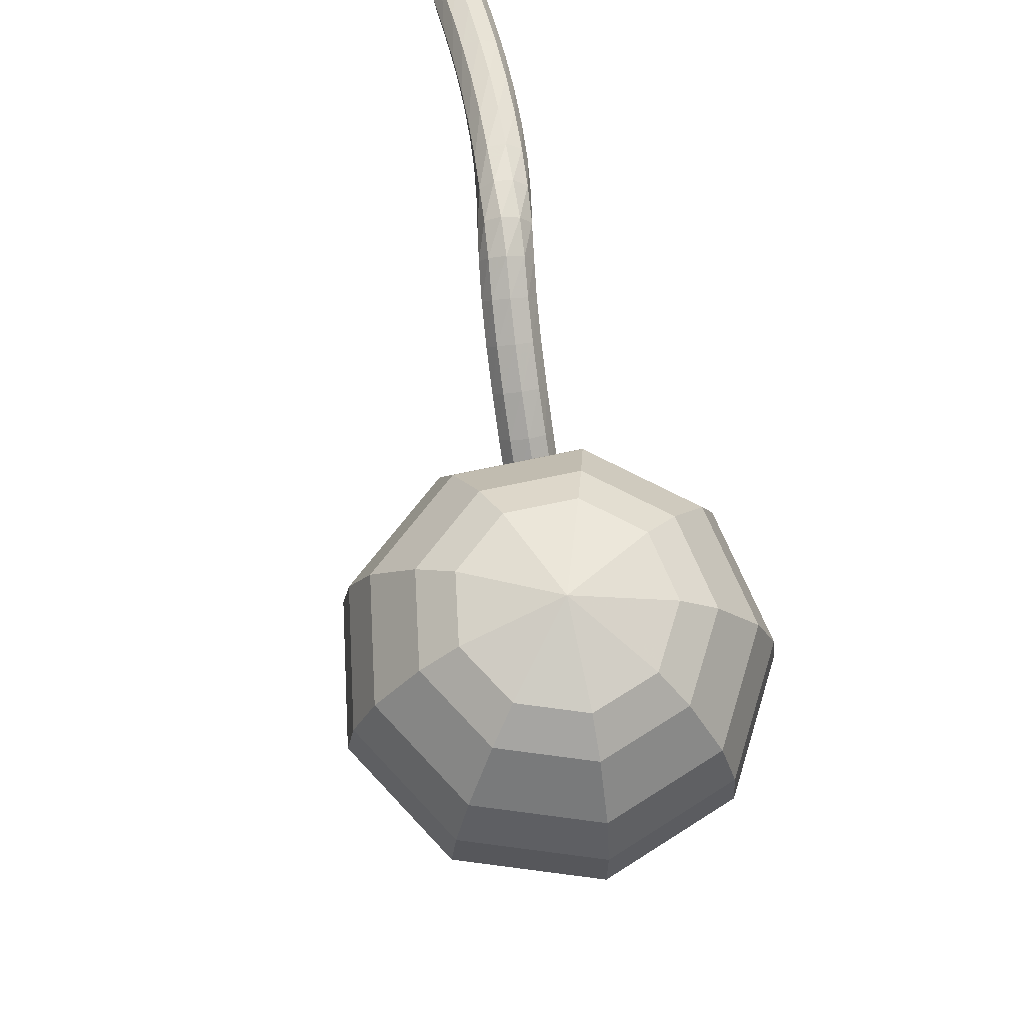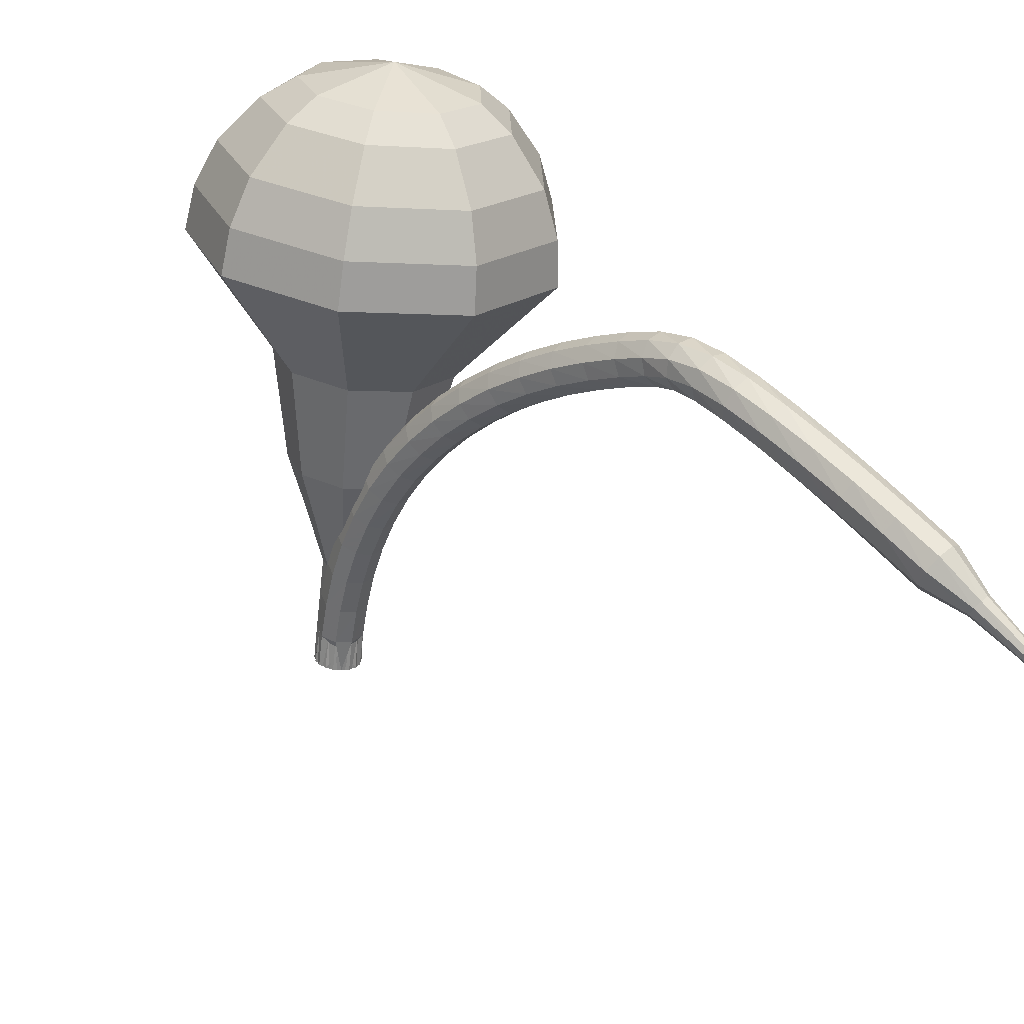
<metadata>
{"format":"obj","ext":"obj","renderer":"f3d","projection":"perspective","resolution":1024,"background":"white","views":[{"elev":48.3,"azim":34.6,"up":"+Y"},{"elev":-49.0,"azim":159.1,"up":"+Z"}]}
</metadata>
<code>
g tube1
v 173.1 129 202.5
v 172.2 130.2 199.5
v 169.5 131.3 197.8
v 166.2 132 198.4
v 163.9 131.8 200.9
v 163.7 130.9 204.2
v 165.6 129.7 206.7
v 168.8 128.7 207.2
v 171.8 128.5 205.6
v 173.1 129 202.5
v 172.1 130.2 202.8
v 171.4 131.1 200.5
v 169.4 131.9 199.3
v 167 132.4 199.8
v 165.3 132.3 201.6
v 165.2 131.6 204
v 166.6 130.7 205.8
v 168.9 130 206.2
v 171.1 129.8 205
v 172.1 130.2 202.8
v 168.8 132 203
v 168.8 132 203
v 168.8 132 203
v 168.8 132 203
v 168.8 132 203
v 168.8 132 203
v 168.8 132 203
v 168.8 132 203
v 168.8 132 203
v 168.8 132 203
v 161.7 108 196
v 161.9 108.2 195.4
v 162.5 108.1 195
v 163.2 107.9 195.1
v 163.6 107.7 195.6
v 163.5 107.5 196.3
v 163.1 107.4 196.8
v 162.4 107.6 196.9
v 161.9 107.8 196.6
v 161.7 108 196
v 164 109.2 196.1
v 163.8 109.3 195.5
v 163.2 109.4 195.2
v 162.6 109.6 195.3
v 162.1 109.6 195.8
v 162.1 109.6 196.5
v 162.5 109.4 197
v 163.2 109.3 197.1
v 163.8 109.2 196.8
v 164 109.2 196.1
v 164.4 110.8 196.3
v 164.2 110.9 195.6
v 163.6 111 195.3
v 162.9 111.2 195.4
v 162.5 111.2 195.9
v 162.5 111.2 196.6
v 162.9 111 197.1
v 163.6 110.9 197.3
v 164.1 110.8 196.9
v 164.4 110.8 196.3
v 164.7 112.5 196.4
v 164.4 112.6 195.7
v 163.8 112.6 195.4
v 163.2 112.7 195.5
v 162.7 112.8 196
v 162.7 112.7 196.7
v 163.2 112.7 197.2
v 163.8 112.6 197.4
v 164.4 112.5 197
v 164.7 112.5 196.4
v 164.8 114.2 196.4
v 164.6 114.2 195.7
v 164 114.2 195.4
v 163.3 114.3 195.5
v 162.9 114.3 196
v 162.9 114.3 196.7
v 163.3 114.3 197.3
v 164 114.3 197.4
v 164.6 114.2 197
v 164.8 114.2 196.4
v 164.9 115.9 196.3
v 164.6 115.9 195.7
v 164 115.9 195.4
v 163.4 115.9 195.5
v 162.9 115.9 196
v 162.9 115.9 196.7
v 163.4 116 197.2
v 164 116 197.3
v 164.6 116 197
v 164.9 115.9 196.3
v 164.8 117.6 196.2
v 164.6 117.5 195.6
v 164 117.5 195.2
v 163.3 117.4 195.3
v 162.8 117.4 195.9
v 162.8 117.5 196.5
v 163.3 117.6 197.1
v 163.9 117.7 197.2
v 164.5 117.7 196.8
v 164.8 117.6 196.2
v 164.6 119.3 196
v 164.3 119.2 195.4
v 163.8 119 195
v 163.1 118.9 195.1
v 162.7 118.9 195.7
v 162.6 119 196.3
v 163.1 119.2 196.9
v 163.7 119.3 197
v 164.3 119.4 196.6
v 164.6 119.3 196
v 164.2 121 195.7
v 164 120.8 195.1
v 163.5 120.6 194.8
v 162.8 120.4 194.9
v 162.3 120.4 195.4
v 162.3 120.6 196.1
v 162.7 120.8 196.6
v 163.4 121 196.7
v 163.9 121 196.3
v 164.2 121 195.7
v 163.7 122.6 195.4
v 163.6 122.4 194.7
v 163 122.1 194.4
v 162.4 121.9 194.5
v 161.9 121.9 195
v 161.9 122 195.7
v 162.2 122.3 196.2
v 162.9 122.5 196.3
v 163.5 122.7 196
v 163.7 122.6 195.4
v 163.2 124.1 194.9
v 163 123.9 194.3
v 162.5 123.5 194
v 161.9 123.3 194.1
v 161.4 123.3 194.6
v 161.3 123.5 195.2
v 161.7 123.8 195.7
v 162.3 124.1 195.8
v 162.9 124.2 195.5
v 163.2 124.1 194.9
v 162.5 125.6 194.4
v 162.4 125.3 193.8
v 161.9 124.9 193.5
v 161.3 124.7 193.6
v 160.8 124.6 194.1
v 160.7 124.8 194.7
v 161 125.2 195.2
v 161.6 125.5 195.3
v 162.2 125.7 195
v 162.5 125.6 194.4
v 161.8 127 193.8
v 161.7 126.6 193.2
v 161.2 126.2 192.9
v 160.6 126 193
v 160.1 125.9 193.5
v 160 126.2 194.1
v 160.3 126.6 194.6
v 160.8 126.9 194.7
v 161.4 127.1 194.4
v 161.8 127 193.8
v 161 128.3 193.1
v 160.9 127.9 192.5
v 160.5 127.5 192.2
v 159.9 127.2 192.3
v 159.4 127.2 192.8
v 159.2 127.4 193.4
v 159.5 127.8 193.9
v 160 128.2 194
v 160.6 128.4 193.7
v 161 128.3 193.1
v 160.2 129.5 192.3
v 160.2 129.2 191.8
v 159.8 128.7 191.5
v 159.2 128.4 191.6
v 158.7 128.3 192
v 158.5 128.6 192.6
v 158.7 129.1 193.1
v 159.2 129.5 193.2
v 159.8 129.7 192.9
v 160.2 129.5 192.3
v 159.4 130.7 191.5
v 159.4 130.3 191
v 159 129.8 190.7
v 158.5 129.4 190.8
v 157.9 129.4 191.2
v 157.7 129.7 191.8
v 157.9 130.2 192.2
v 158.4 130.7 192.3
v 159 130.8 192
v 159.4 130.7 191.5
v 158.7 131.7 190.7
v 158.8 131.2 190.2
v 158.5 130.7 189.9
v 157.9 130.3 190
v 157.3 130.3 190.4
v 157.1 130.6 191
v 157.2 131.1 191.4
v 157.7 131.6 191.5
v 158.3 131.8 191.2
v 158.7 131.7 190.7
v 157.9 132.5 189.9
v 158.1 132 189.4
v 158 131.4 189.2
v 157.5 130.9 189.3
v 156.9 130.8 189.6
v 156.5 131.1 190.1
v 156.5 131.7 190.5
v 156.9 132.3 190.5
v 157.4 132.6 190.3
v 157.9 132.5 189.9
v 157 133.1 188.9
v 157.3 132.7 188.5
v 157.3 132 188.2
v 157 131.4 188.3
v 156.4 131.2 188.7
v 155.9 131.4 189.1
v 155.8 132 189.5
v 156 132.6 189.5
v 156.4 133 189.3
v 157 133.1 188.9
v 155.9 133.4 187.7
v 156.3 133.1 187.3
v 156.4 132.4 187.1
v 156.1 131.8 187.2
v 155.6 131.5 187.5
v 155.1 131.6 188
v 154.9 132.1 188.3
v 154.9 132.8 188.4
v 155.3 133.3 188.2
v 155.9 133.4 187.7
v 154.7 133.7 186.5
v 155.1 133.4 186.1
v 155.2 132.7 185.8
v 155.1 132.1 185.9
v 154.6 131.7 186.3
v 154.1 131.8 186.7
v 153.8 132.3 187.1
v 153.8 133 187.2
v 154.2 133.5 186.9
v 154.7 133.7 186.5
v 153.4 133.8 185.2
v 153.8 133.5 184.7
v 154 132.9 184.5
v 153.9 132.3 184.6
v 153.4 131.9 185
v 153 131.9 185.4
v 152.6 132.4 185.8
v 152.6 133.1 185.9
v 152.9 133.6 185.6
v 153.4 133.8 185.2
v 152 133.9 183.9
v 152.4 133.6 183.4
v 152.7 133 183.2
v 152.6 132.4 183.3
v 152.2 131.9 183.6
v 151.7 132 184.1
v 151.3 132.4 184.5
v 151.3 133.1 184.6
v 151.5 133.7 184.3
v 152 133.9 183.9
v 150.6 133.9 182.6
v 151 133.7 182.1
v 151.3 133.1 181.9
v 151.2 132.4 181.9
v 150.9 132 182.3
v 150.4 132 182.8
v 150 132.4 183.2
v 149.9 133.1 183.3
v 150.2 133.7 183
v 150.6 133.9 182.6
v 149.2 133.9 181.3
v 149.6 133.6 180.8
v 149.9 133.1 180.6
v 149.8 132.4 180.6
v 149.5 131.9 181
v 149 131.9 181.5
v 148.7 132.3 181.9
v 148.5 133 182
v 148.7 133.6 181.8
v 149.2 133.9 181.3
v 147.8 133.3 180
v 148 133.2 179.8
v 148.1 132.9 179.6
v 148.1 132.5 179.7
v 148 132.3 179.9
v 147.7 132.3 180.1
v 147.5 132.5 180.3
v 147.5 132.8 180.4
v 147.6 133.1 180.2
v 147.8 133.3 180
v 146.3 132.9 178.7
v 146.5 132.9 178.6
v 146.6 132.7 178.5
v 146.6 132.5 178.5
v 146.5 132.3 178.6
v 146.4 132.3 178.8
v 146.2 132.4 178.9
v 146.2 132.6 179
v 146.2 132.8 178.9
v 146.3 132.9 178.7
v 144.9 132.6 177.5
v 145 132.6 177.4
v 145.1 132.5 177.3
v 145.1 132.3 177.3
v 145 132.2 177.4
v 144.9 132.2 177.5
v 144.9 132.3 177.6
v 144.8 132.4 177.6
v 144.9 132.6 177.6
v 144.9 132.6 177.5
f 1 2 12
f 12 11 1
f 2 3 13
f 13 12 2
f 3 4 14
f 14 13 3
f 4 5 15
f 15 14 4
f 5 6 16
f 16 15 5
f 6 7 17
f 17 16 6
f 7 8 18
f 18 17 7
f 8 9 19
f 19 18 8
f 9 10 20
f 20 19 9
f 11 12 22
f 22 21 11
f 12 13 23
f 23 22 12
f 13 14 24
f 24 23 13
f 14 15 25
f 25 24 14
f 15 16 26
f 26 25 15
f 16 17 27
f 27 26 16
f 17 18 28
f 28 27 17
f 18 19 29
f 29 28 18
f 19 20 30
f 30 29 19
f 21 22 32
f 32 31 21
f 22 23 33
f 33 32 22
f 23 24 34
f 34 33 23
f 24 25 35
f 35 34 24
f 25 26 36
f 36 35 25
f 26 27 37
f 37 36 26
f 27 28 38
f 38 37 27
f 28 29 39
f 39 38 28
f 29 30 40
f 40 39 29
f 31 32 42
f 42 41 31
f 32 33 43
f 43 42 32
f 33 34 44
f 44 43 33
f 34 35 45
f 45 44 34
f 35 36 46
f 46 45 35
f 36 37 47
f 47 46 36
f 37 38 48
f 48 47 37
f 38 39 49
f 49 48 38
f 39 40 50
f 50 49 39
f 41 42 52
f 52 51 41
f 42 43 53
f 53 52 42
f 43 44 54
f 54 53 43
f 44 45 55
f 55 54 44
f 45 46 56
f 56 55 45
f 46 47 57
f 57 56 46
f 47 48 58
f 58 57 47
f 48 49 59
f 59 58 48
f 49 50 60
f 60 59 49
f 51 52 62
f 62 61 51
f 52 53 63
f 63 62 52
f 53 54 64
f 64 63 53
f 54 55 65
f 65 64 54
f 55 56 66
f 66 65 55
f 56 57 67
f 67 66 56
f 57 58 68
f 68 67 57
f 58 59 69
f 69 68 58
f 59 60 70
f 70 69 59
f 61 62 72
f 72 71 61
f 62 63 73
f 73 72 62
f 63 64 74
f 74 73 63
f 64 65 75
f 75 74 64
f 65 66 76
f 76 75 65
f 66 67 77
f 77 76 66
f 67 68 78
f 78 77 67
f 68 69 79
f 79 78 68
f 69 70 80
f 80 79 69
f 71 72 82
f 82 81 71
f 72 73 83
f 83 82 72
f 73 74 84
f 84 83 73
f 74 75 85
f 85 84 74
f 75 76 86
f 86 85 75
f 76 77 87
f 87 86 76
f 77 78 88
f 88 87 77
f 78 79 89
f 89 88 78
f 79 80 90
f 90 89 79
f 81 82 92
f 92 91 81
f 82 83 93
f 93 92 82
f 83 84 94
f 94 93 83
f 84 85 95
f 95 94 84
f 85 86 96
f 96 95 85
f 86 87 97
f 97 96 86
f 87 88 98
f 98 97 87
f 88 89 99
f 99 98 88
f 89 90 100
f 100 99 89
f 91 92 102
f 102 101 91
f 92 93 103
f 103 102 92
f 93 94 104
f 104 103 93
f 94 95 105
f 105 104 94
f 95 96 106
f 106 105 95
f 96 97 107
f 107 106 96
f 97 98 108
f 108 107 97
f 98 99 109
f 109 108 98
f 99 100 110
f 110 109 99
f 101 102 112
f 112 111 101
f 102 103 113
f 113 112 102
f 103 104 114
f 114 113 103
f 104 105 115
f 115 114 104
f 105 106 116
f 116 115 105
f 106 107 117
f 117 116 106
f 107 108 118
f 118 117 107
f 108 109 119
f 119 118 108
f 109 110 120
f 120 119 109
f 111 112 122
f 122 121 111
f 112 113 123
f 123 122 112
f 113 114 124
f 124 123 113
f 114 115 125
f 125 124 114
f 115 116 126
f 126 125 115
f 116 117 127
f 127 126 116
f 117 118 128
f 128 127 117
f 118 119 129
f 129 128 118
f 119 120 130
f 130 129 119
f 121 122 132
f 132 131 121
f 122 123 133
f 133 132 122
f 123 124 134
f 134 133 123
f 124 125 135
f 135 134 124
f 125 126 136
f 136 135 125
f 126 127 137
f 137 136 126
f 127 128 138
f 138 137 127
f 128 129 139
f 139 138 128
f 129 130 140
f 140 139 129
f 131 132 142
f 142 141 131
f 132 133 143
f 143 142 132
f 133 134 144
f 144 143 133
f 134 135 145
f 145 144 134
f 135 136 146
f 146 145 135
f 136 137 147
f 147 146 136
f 137 138 148
f 148 147 137
f 138 139 149
f 149 148 138
f 139 140 150
f 150 149 139
f 141 142 152
f 152 151 141
f 142 143 153
f 153 152 142
f 143 144 154
f 154 153 143
f 144 145 155
f 155 154 144
f 145 146 156
f 156 155 145
f 146 147 157
f 157 156 146
f 147 148 158
f 158 157 147
f 148 149 159
f 159 158 148
f 149 150 160
f 160 159 149
f 151 152 162
f 162 161 151
f 152 153 163
f 163 162 152
f 153 154 164
f 164 163 153
f 154 155 165
f 165 164 154
f 155 156 166
f 166 165 155
f 156 157 167
f 167 166 156
f 157 158 168
f 168 167 157
f 158 159 169
f 169 168 158
f 159 160 170
f 170 169 159
f 161 162 172
f 172 171 161
f 162 163 173
f 173 172 162
f 163 164 174
f 174 173 163
f 164 165 175
f 175 174 164
f 165 166 176
f 176 175 165
f 166 167 177
f 177 176 166
f 167 168 178
f 178 177 167
f 168 169 179
f 179 178 168
f 169 170 180
f 180 179 169
f 171 172 182
f 182 181 171
f 172 173 183
f 183 182 172
f 173 174 184
f 184 183 173
f 174 175 185
f 185 184 174
f 175 176 186
f 186 185 175
f 176 177 187
f 187 186 176
f 177 178 188
f 188 187 177
f 178 179 189
f 189 188 178
f 179 180 190
f 190 189 179
f 181 182 192
f 192 191 181
f 182 183 193
f 193 192 182
f 183 184 194
f 194 193 183
f 184 185 195
f 195 194 184
f 185 186 196
f 196 195 185
f 186 187 197
f 197 196 186
f 187 188 198
f 198 197 187
f 188 189 199
f 199 198 188
f 189 190 200
f 200 199 189
f 191 192 202
f 202 201 191
f 192 193 203
f 203 202 192
f 193 194 204
f 204 203 193
f 194 195 205
f 205 204 194
f 195 196 206
f 206 205 195
f 196 197 207
f 207 206 196
f 197 198 208
f 208 207 197
f 198 199 209
f 209 208 198
f 199 200 210
f 210 209 199
f 201 202 212
f 212 211 201
f 202 203 213
f 213 212 202
f 203 204 214
f 214 213 203
f 204 205 215
f 215 214 204
f 205 206 216
f 216 215 205
f 206 207 217
f 217 216 206
f 207 208 218
f 218 217 207
f 208 209 219
f 219 218 208
f 209 210 220
f 220 219 209
f 211 212 222
f 222 221 211
f 212 213 223
f 223 222 212
f 213 214 224
f 224 223 213
f 214 215 225
f 225 224 214
f 215 216 226
f 226 225 215
f 216 217 227
f 227 226 216
f 217 218 228
f 228 227 217
f 218 219 229
f 229 228 218
f 219 220 230
f 230 229 219
f 221 222 232
f 232 231 221
f 222 223 233
f 233 232 222
f 223 224 234
f 234 233 223
f 224 225 235
f 235 234 224
f 225 226 236
f 236 235 225
f 226 227 237
f 237 236 226
f 227 228 238
f 238 237 227
f 228 229 239
f 239 238 228
f 229 230 240
f 240 239 229
f 231 232 242
f 242 241 231
f 232 233 243
f 243 242 232
f 233 234 244
f 244 243 233
f 234 235 245
f 245 244 234
f 235 236 246
f 246 245 235
f 236 237 247
f 247 246 236
f 237 238 248
f 248 247 237
f 238 239 249
f 249 248 238
f 239 240 250
f 250 249 239
f 241 242 252
f 252 251 241
f 242 243 253
f 253 252 242
f 243 244 254
f 254 253 243
f 244 245 255
f 255 254 244
f 245 246 256
f 256 255 245
f 246 247 257
f 257 256 246
f 247 248 258
f 258 257 247
f 248 249 259
f 259 258 248
f 249 250 260
f 260 259 249
f 251 252 262
f 262 261 251
f 252 253 263
f 263 262 252
f 253 254 264
f 264 263 253
f 254 255 265
f 265 264 254
f 255 256 266
f 266 265 255
f 256 257 267
f 267 266 256
f 257 258 268
f 268 267 257
f 258 259 269
f 269 268 258
f 259 260 270
f 270 269 259
f 261 262 272
f 272 271 261
f 262 263 273
f 273 272 262
f 263 264 274
f 274 273 263
f 264 265 275
f 275 274 264
f 265 266 276
f 276 275 265
f 266 267 277
f 277 276 266
f 267 268 278
f 278 277 267
f 268 269 279
f 279 278 268
f 269 270 280
f 280 279 269
f 271 272 282
f 282 281 271
f 272 273 283
f 283 282 272
f 273 274 284
f 284 283 273
f 274 275 285
f 285 284 274
f 275 276 286
f 286 285 275
f 276 277 287
f 287 286 276
f 277 278 288
f 288 287 277
f 278 279 289
f 289 288 278
f 279 280 290
f 290 289 279
f 281 282 292
f 292 291 281
f 282 283 293
f 293 292 282
f 283 284 294
f 294 293 283
f 284 285 295
f 295 294 284
f 285 286 296
f 296 295 285
f 286 287 297
f 297 296 286
f 287 288 298
f 298 297 287
f 288 289 299
f 299 298 288
f 289 290 300
f 300 299 289
f 291 292 302
f 302 301 291
f 292 293 303
f 303 302 292
f 293 294 304
f 304 303 293
f 294 295 305
f 305 304 294
f 295 296 306
f 306 305 295
f 296 297 307
f 307 306 296
f 297 298 308
f 308 307 297
f 298 299 309
f 309 308 298
f 299 300 310
f 310 309 299
v 163.6 107.6 196
v 163.4 107.8 195.4
v 162.9 108 195
v 162.2 108.2 195.1
v 161.8 108.1 195.6
v 161.7 107.9 196.3
v 162.1 107.7 196.8
v 162.7 107.5 196.9
v 163.3 107.4 196.6
v 163.6 107.6 196
v 164.2 109.7 196.6
v 164 109.9 196
v 163.4 110.2 195.7
v 162.8 110.3 195.8
v 162.3 110.3 196.3
v 162.3 110.1 196.9
v 162.6 109.8 197.4
v 163.3 109.6 197.5
v 163.9 109.6 197.2
v 164.2 109.7 196.6
v 164.7 111.9 197.2
v 164.5 112.1 196.6
v 164 112.3 196.3
v 163.3 112.5 196.4
v 162.8 112.4 196.9
v 162.8 112.2 197.6
v 163.2 112 198.1
v 163.8 111.8 198.2
v 164.4 111.7 197.8
v 164.7 111.9 197.2
v 166.1 113.8 197.9
v 165.7 114.2 196.7
v 164.7 114.7 196.1
v 163.5 114.9 196.3
v 162.6 114.9 197.2
v 162.5 114.5 198.5
v 163.3 114.1 199.4
v 164.5 113.7 199.6
v 165.6 113.6 199
v 166.1 113.8 197.9
v 167.5 115.7 198.5
v 167 116.3 196.7
v 165.5 117 195.8
v 163.6 117.4 196.1
v 162.3 117.3 197.6
v 162.2 116.8 199.4
v 163.3 116.1 200.8
v 165.1 115.5 201.2
v 166.8 115.4 200.2
v 167.5 115.7 198.5
v 169.5 119.8 199.7
v 168.9 120.6 197.4
v 166.8 121.5 196.2
v 164.3 122 196.6
v 162.6 121.9 198.5
v 162.4 121.2 201
v 163.9 120.3 202.9
v 166.3 119.6 203.3
v 168.5 119.4 202.1
v 169.5 119.8 199.7
v 174.3 123.2 201
v 172.9 124.9 196.4
v 168.8 126.6 193.9
v 163.8 127.6 194.8
v 160.3 127.4 198.5
v 160 126.1 203.5
v 162.9 124.2 207.2
v 167.8 122.7 208.1
v 172.2 122.3 205.6
v 174.3 123.2 201
v 174.5 125 201.5
v 173.1 126.6 197
v 169.1 128.3 194.6
v 164.3 129.3 195.5
v 161 129.1 199.1
v 160.7 127.8 203.9
v 163.5 126 207.6
v 168.2 124.5 208.4
v 172.5 124.1 206
v 174.5 125 201.5
v 174.2 126.9 202
v 173 128.4 198
v 169.4 129.9 195.9
v 165.1 130.8 196.6
v 162.1 130.6 199.9
v 161.8 129.4 204.2
v 164.4 127.8 207.4
v 168.6 126.5 208.2
v 172.4 126.2 206
v 174.2 126.9 202
v 173.1 129 202.5
v 172.2 130.2 199.5
v 169.5 131.3 197.8
v 166.2 132 198.4
v 163.9 131.8 200.9
v 163.7 130.9 204.2
v 165.6 129.7 206.7
v 168.8 128.7 207.2
v 171.8 128.5 205.6
v 173.1 129 202.5
v 172.1 130.2 202.8
v 171.4 131.1 200.5
v 169.4 131.9 199.3
v 167 132.4 199.8
v 165.3 132.3 201.6
v 165.2 131.6 204
v 166.6 130.7 205.8
v 168.9 130 206.2
v 171.1 129.8 205
v 172.1 130.2 202.8
v 168.8 132 203
v 168.8 132 203
v 168.8 132 203
v 168.8 132 203
v 168.8 132 203
v 168.8 132 203
v 168.8 132 203
v 168.8 132 203
v 168.8 132 203
v 168.8 132 203
f 311 312 322
f 322 321 311
f 312 313 323
f 323 322 312
f 313 314 324
f 324 323 313
f 314 315 325
f 325 324 314
f 315 316 326
f 326 325 315
f 316 317 327
f 327 326 316
f 317 318 328
f 328 327 317
f 318 319 329
f 329 328 318
f 319 320 330
f 330 329 319
f 321 322 332
f 332 331 321
f 322 323 333
f 333 332 322
f 323 324 334
f 334 333 323
f 324 325 335
f 335 334 324
f 325 326 336
f 336 335 325
f 326 327 337
f 337 336 326
f 327 328 338
f 338 337 327
f 328 329 339
f 339 338 328
f 329 330 340
f 340 339 329
f 331 332 342
f 342 341 331
f 332 333 343
f 343 342 332
f 333 334 344
f 344 343 333
f 334 335 345
f 345 344 334
f 335 336 346
f 346 345 335
f 336 337 347
f 347 346 336
f 337 338 348
f 348 347 337
f 338 339 349
f 349 348 338
f 339 340 350
f 350 349 339
f 341 342 352
f 352 351 341
f 342 343 353
f 353 352 342
f 343 344 354
f 354 353 343
f 344 345 355
f 355 354 344
f 345 346 356
f 356 355 345
f 346 347 357
f 357 356 346
f 347 348 358
f 358 357 347
f 348 349 359
f 359 358 348
f 349 350 360
f 360 359 349
f 351 352 362
f 362 361 351
f 352 353 363
f 363 362 352
f 353 354 364
f 364 363 353
f 354 355 365
f 365 364 354
f 355 356 366
f 366 365 355
f 356 357 367
f 367 366 356
f 357 358 368
f 368 367 357
f 358 359 369
f 369 368 358
f 359 360 370
f 370 369 359
f 361 362 372
f 372 371 361
f 362 363 373
f 373 372 362
f 363 364 374
f 374 373 363
f 364 365 375
f 375 374 364
f 365 366 376
f 376 375 365
f 366 367 377
f 377 376 366
f 367 368 378
f 378 377 367
f 368 369 379
f 379 378 368
f 369 370 380
f 380 379 369
f 371 372 382
f 382 381 371
f 372 373 383
f 383 382 372
f 373 374 384
f 384 383 373
f 374 375 385
f 385 384 374
f 375 376 386
f 386 385 375
f 376 377 387
f 387 386 376
f 377 378 388
f 388 387 377
f 378 379 389
f 389 388 378
f 379 380 390
f 390 389 379
f 381 382 392
f 392 391 381
f 382 383 393
f 393 392 382
f 383 384 394
f 394 393 383
f 384 385 395
f 395 394 384
f 385 386 396
f 396 395 385
f 386 387 397
f 397 396 386
f 387 388 398
f 398 397 387
f 388 389 399
f 399 398 388
f 389 390 400
f 400 399 389
f 391 392 402
f 402 401 391
f 392 393 403
f 403 402 392
f 393 394 404
f 404 403 393
f 394 395 405
f 405 404 394
f 395 396 406
f 406 405 395
f 396 397 407
f 407 406 396
f 397 398 408
f 408 407 397
f 398 399 409
f 409 408 398
f 399 400 410
f 410 409 399
f 401 402 412
f 412 411 401
f 402 403 413
f 413 412 402
f 403 404 414
f 414 413 403
f 404 405 415
f 415 414 404
f 405 406 416
f 416 415 405
f 406 407 417
f 417 416 406
f 407 408 418
f 418 417 407
f 408 409 419
f 419 418 408
f 409 410 420
f 420 419 409
f 411 412 422
f 422 421 411
f 412 413 423
f 423 422 412
f 413 414 424
f 424 423 413
f 414 415 425
f 425 424 414
f 415 416 426
f 426 425 415
f 416 417 427
f 427 426 416
f 417 418 428
f 428 427 417
f 418 419 429
f 429 428 418
f 419 420 430
f 430 429 419
g

</code>
